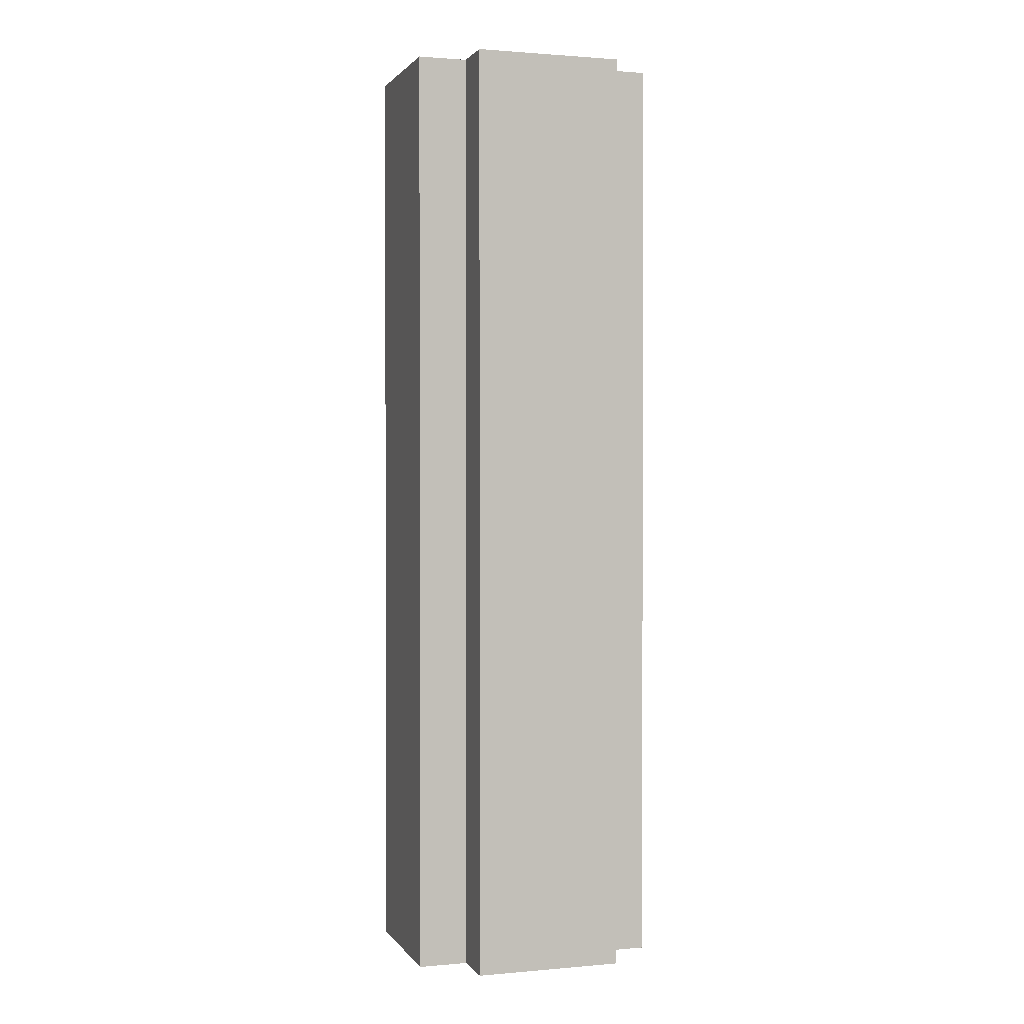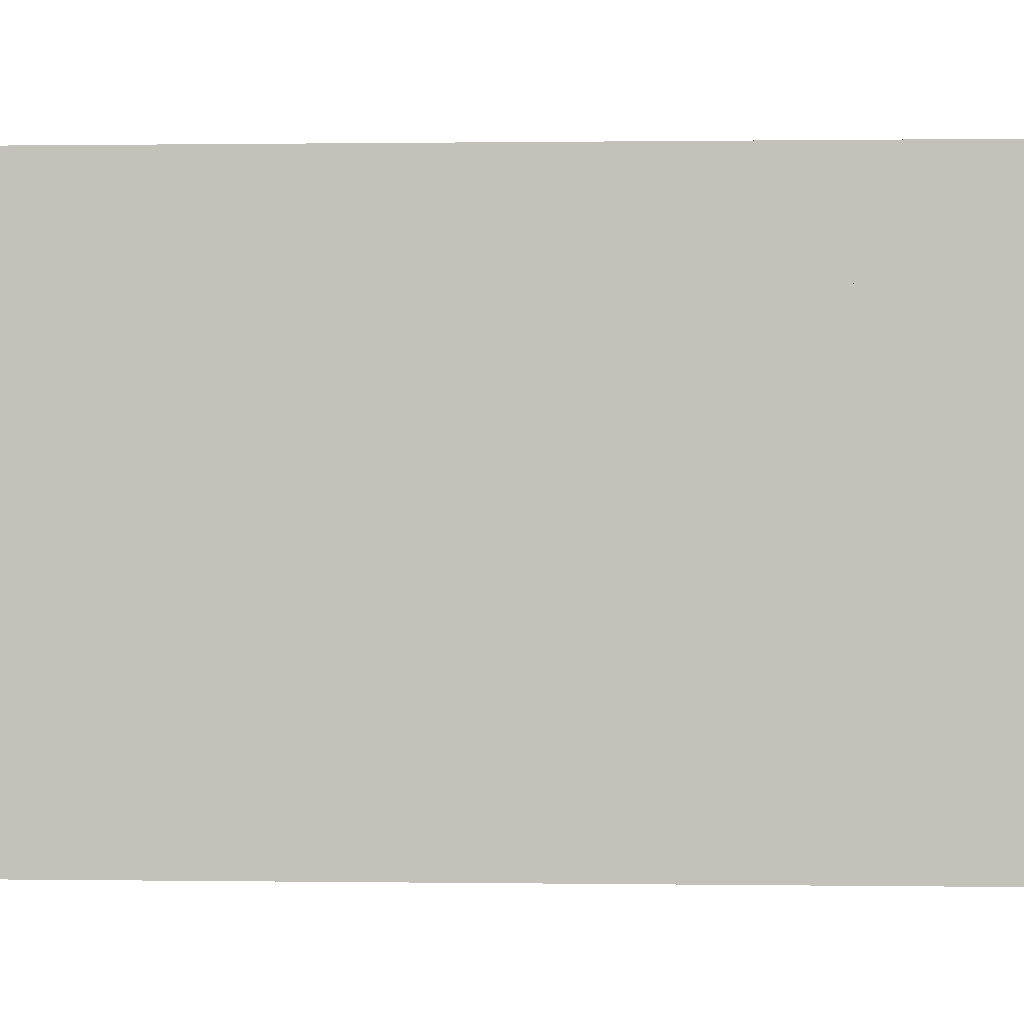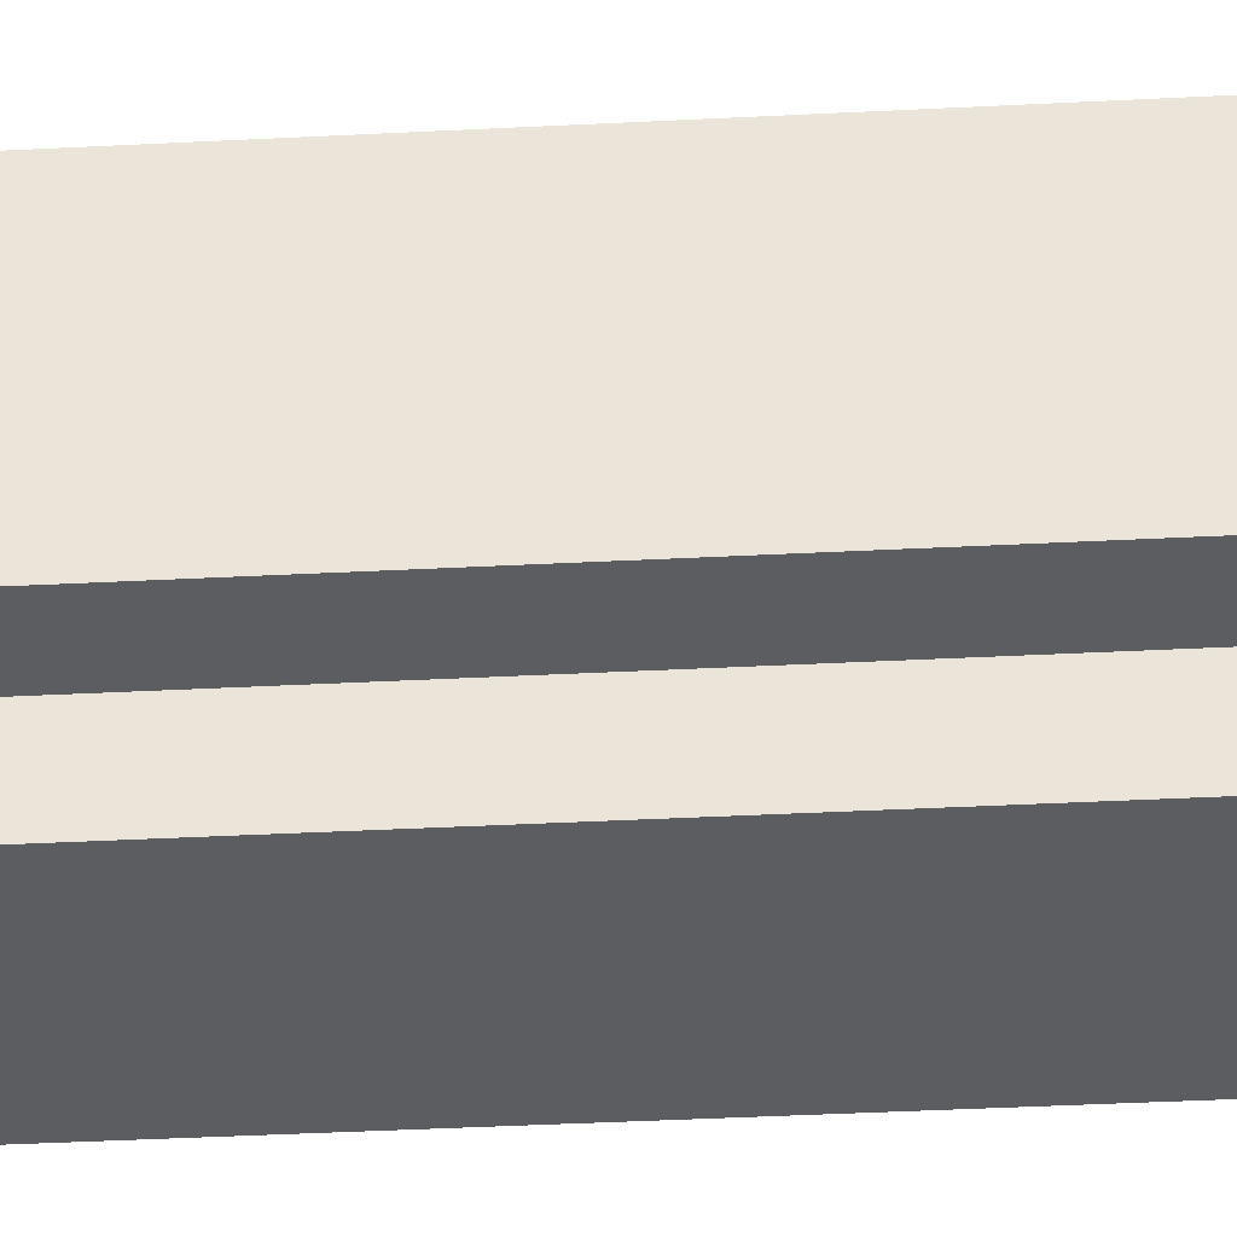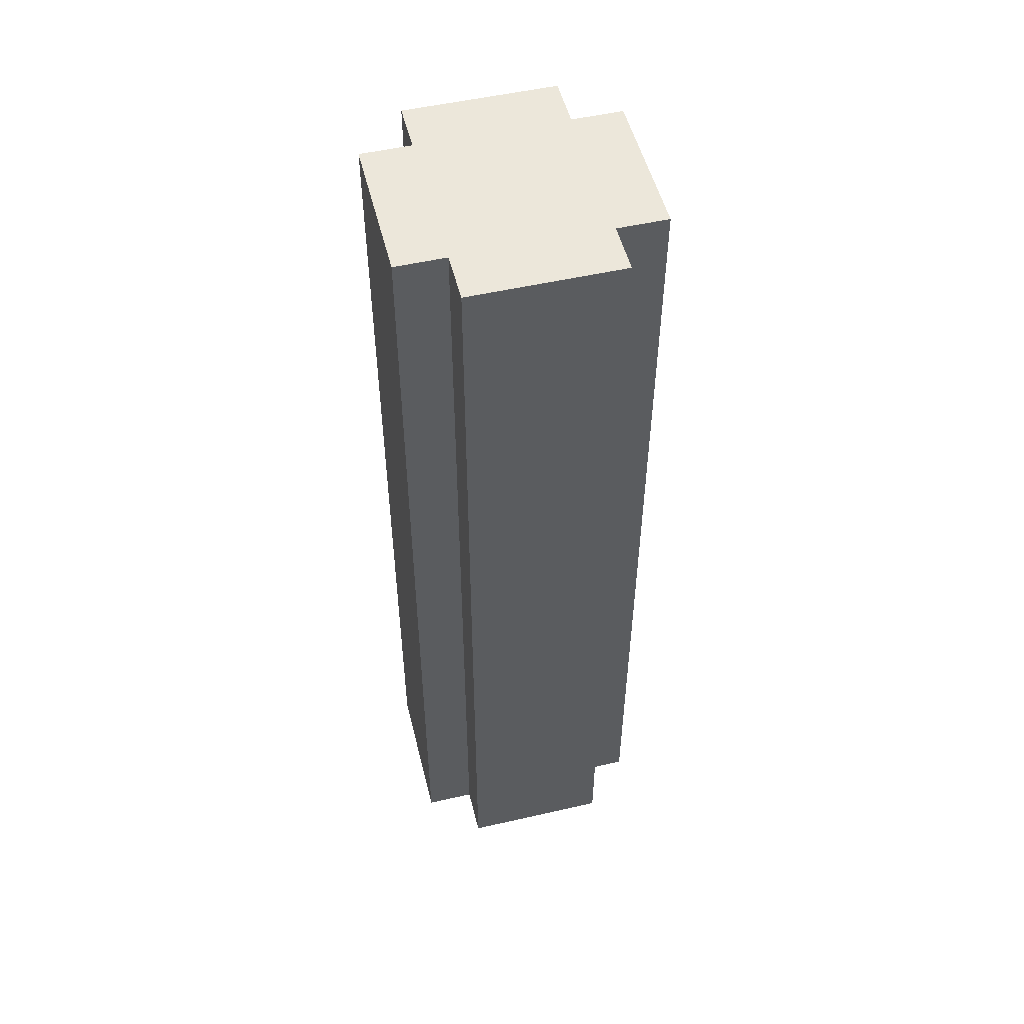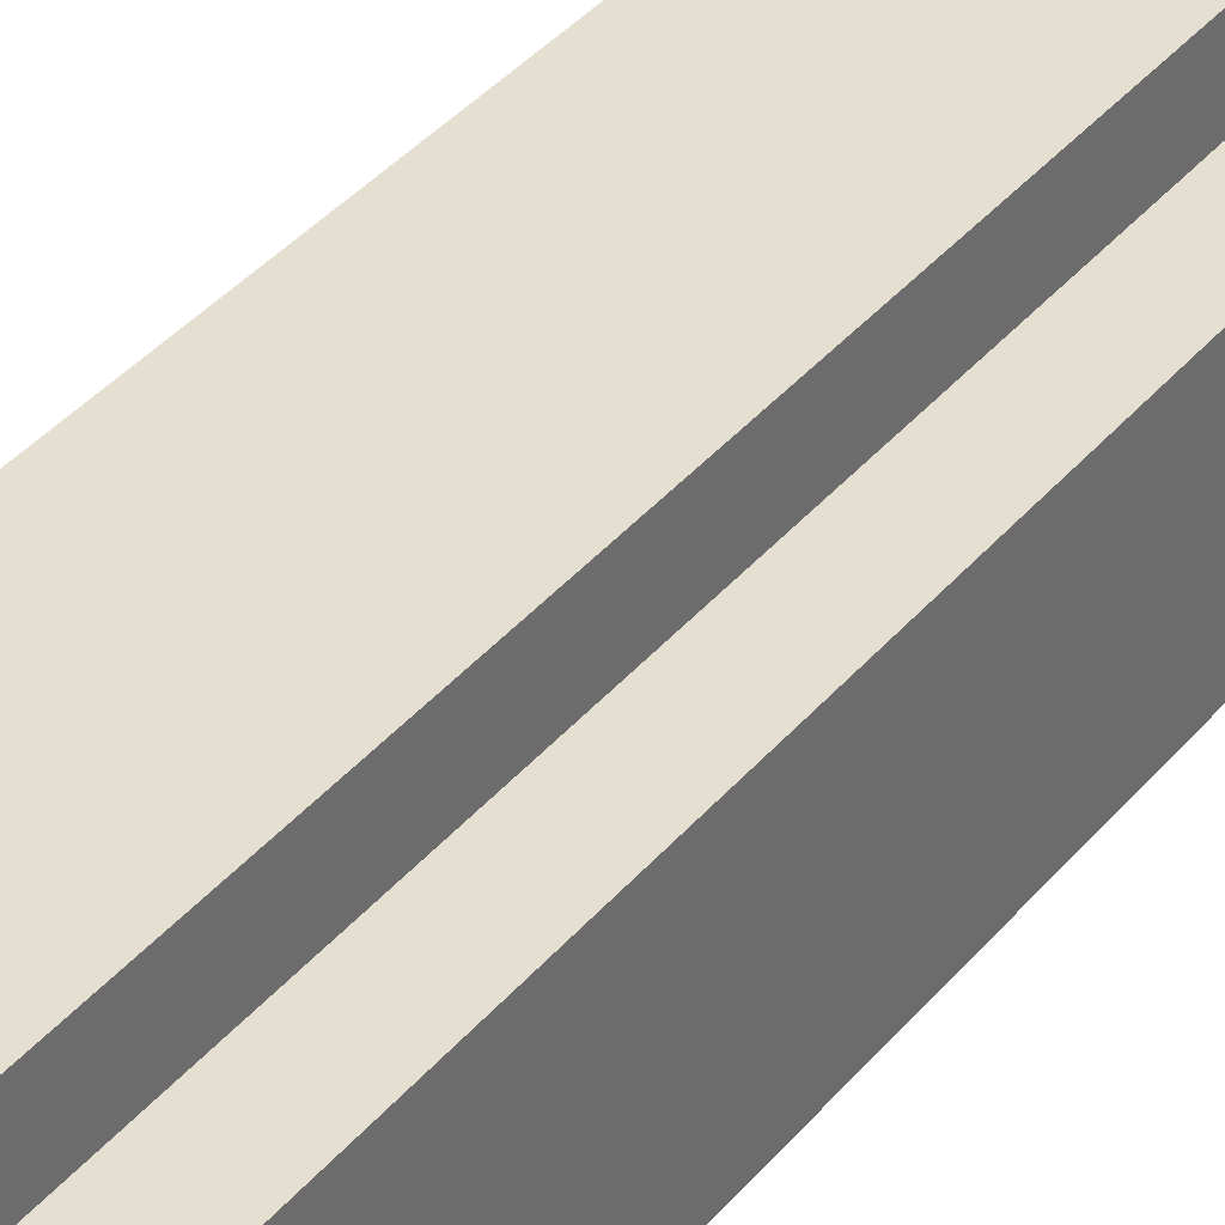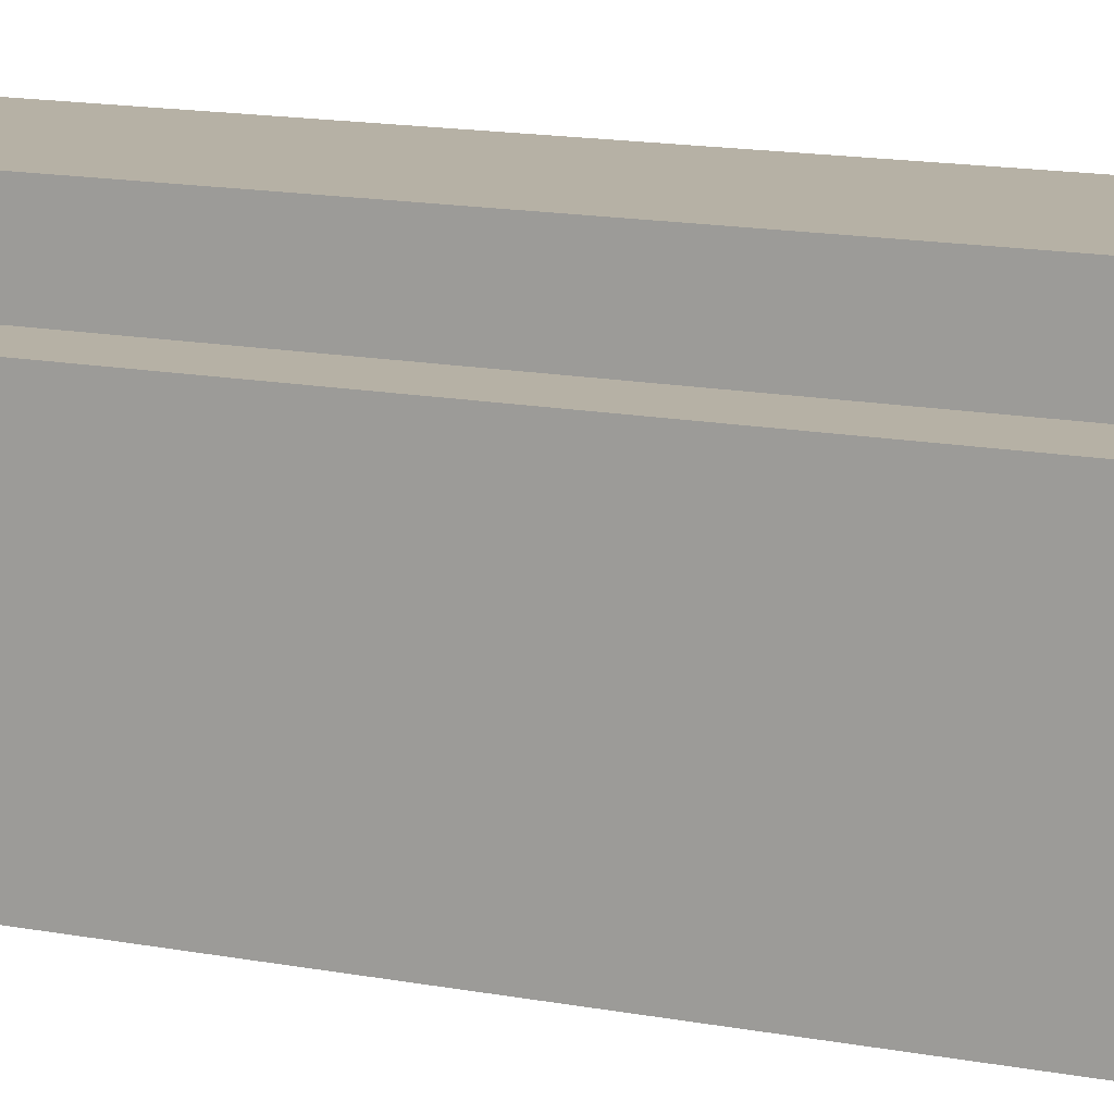
<metadata>
{"format":"obj","ext":"obj","renderer":"f3d","projection":"perspective","resolution":1024,"background":"white","views":[{"elev":1.3,"azim":162.2,"up":"+Y"},{"elev":0.2,"azim":96.1,"up":"+Z"},{"elev":-37.0,"azim":93.9,"up":"+Z"},{"elev":52.2,"azim":-13.9,"up":"+Y"},{"elev":37.4,"azim":-145.5,"up":"+Z"},{"elev":12.0,"azim":116.6,"up":"+Z"}]}
</metadata>
<code>
g human1_arm1
v -2.5 0 1.5
v -2.5 0 -1.5
v -2.5 17 1.5
v -2.5 17 0.5
v -2.5 18 1.5
v -2.5 18 0.5
v -2.5 19 1.5
v -2.5 19 -1.5
v -1.5 0 2.5
v -1.5 0 1.5
v -1.5 0 -1.5
v -1.5 0 -2.5
v -1.5 17 2.5
v -1.5 17 1.5
v -1.5 18 2.5
v -1.5 18 1.5
v -1.5 19 2.5
v -1.5 19 1.5
v -1.5 19 -1.5
v -1.5 19 -2.5
v 1.5 0 2.5
v 1.5 0 1.5
v 1.5 0 -1.5
v 1.5 0 -2.5
v 1.5 1 2.5
v 1.5 1 1.5
v 1.5 7 -1.5
v 1.5 7 -2.5
v 1.5 8 -1.5
v 1.5 8 -2.5
v 1.5 12 1.5
v 1.5 14 1.5
v 1.5 17 -1.5
v 1.5 17 -2.5
v 1.5 19 2.5
v 1.5 19 1.5
v 1.5 19 -1.5
v 1.5 19 -2.5
v 2.5 0 1.5
v 2.5 0 -1.5
v 2.5 7 -0.5
v 2.5 7 -1.5
v 2.5 8 -0.5
v 2.5 8 -1.5
v 2.5 12 1.5
v 2.5 12 0.5
v 2.5 14 1.5
v 2.5 14 0.5
v 2.5 17 -0.5
v 2.5 17 -1.5
v 2.5 19 1.5
v 2.5 19 -0.5
v 2.5 19 -1.5
v -1.5 0 2.5
v -1.5 17 2.5
v -1.5 18 2.5
v -1.5 19 2.5
v -0.5 0 2.5
v -0.5 1 2.5
v -0.5 17 2.5
v -0.5 18 2.5
v 1.5 0 2.5
v 1.5 1 2.5
v 1.5 19 2.5
v -2.5 0 1.5
v -2.5 17 1.5
v -2.5 18 1.5
v -2.5 19 1.5
v -1.5 0 1.5
v -1.5 17 1.5
v -1.5 18 1.5
v -1.5 19 1.5
v 1.5 0 1.5
v 1.5 1 1.5
v 1.5 12 1.5
v 1.5 14 1.5
v 1.5 19 1.5
v 2.5 0 1.5
v 2.5 12 1.5
v 2.5 14 1.5
v 2.5 19 1.5
v -2.5 0 -1.5
v -2.5 19 -1.5
v -1.5 0 -1.5
v -1.5 19 -1.5
v 1.5 0 -1.5
v 1.5 7 -1.5
v 1.5 8 -1.5
v 1.5 17 -1.5
v 1.5 19 -1.5
v 2.5 0 -1.5
v 2.5 7 -1.5
v 2.5 8 -1.5
v 2.5 17 -1.5
v 2.5 19 -1.5
v -1.5 0 -2.5
v -1.5 19 -2.5
v 0.5 7 -2.5
v 0.5 8 -2.5
v 0.5 17 -2.5
v 0.5 19 -2.5
v 1.5 0 -2.5
v 1.5 7 -2.5
v 1.5 8 -2.5
v 1.5 17 -2.5
v 1.5 19 -2.5
v -1.5 0 2.5
v -0.5 0 2.5
v 1.5 0 2.5
v -2.5 0 1.5
v -1.5 0 1.5
v -0.5 0 1.5
v 1.5 0 1.5
v 2.5 0 1.5
v -2.5 0 -1.5
v -1.5 0 -1.5
v 1.5 0 -1.5
v 2.5 0 -1.5
v -1.5 0 -2.5
v 1.5 0 -2.5
v -1.5 19 2.5
v 1.5 19 2.5
v -2.5 19 1.5
v -1.5 19 1.5
v 1.5 19 1.5
v 2.5 19 1.5
v 0.5 19 -0.5
v 1.5 19 -0.5
v 2.5 19 -0.5
v -2.5 19 -1.5
v -1.5 19 -1.5
v 0.5 19 -1.5
v 1.5 19 -1.5
v 2.5 19 -1.5
v -1.5 19 -2.5
v 0.5 19 -2.5
v 1.5 19 -2.5
f 3 2 1
f 4 2 3
f 5 4 3
f 6 2 4
f 6 4 5
f 7 6 5
f 8 2 6
f 8 6 7
f 13 10 9
f 14 10 13
f 15 14 13
f 16 14 15
f 17 16 15
f 18 16 17
f 19 12 11
f 20 12 19
f 21 22 25
f 25 22 26
f 23 24 27
f 27 24 28
f 27 28 29
f 29 28 30
f 25 26 31
f 25 31 32
f 29 30 33
f 33 30 34
f 25 32 35
f 35 32 36
f 33 34 37
f 37 34 38
f 39 40 41
f 41 40 42
f 39 41 43
f 41 42 43
f 43 42 44
f 39 43 45
f 43 44 45
f 45 44 46
f 45 46 47
f 46 44 48
f 47 46 48
f 47 48 49
f 48 44 49
f 49 44 50
f 47 49 51
f 49 50 52
f 51 49 52
f 52 50 53
f 58 55 54
f 59 55 58
f 60 56 55
f 60 55 59
f 61 57 56
f 61 56 60
f 62 59 58
f 63 60 59
f 63 59 62
f 63 61 60
f 64 57 61
f 64 61 63
f 69 66 65
f 70 67 66
f 70 66 69
f 71 68 67
f 71 67 70
f 72 68 71
f 78 74 73
f 78 75 74
f 79 76 75
f 79 75 78
f 80 77 76
f 80 76 79
f 81 77 80
f 82 83 84
f 84 83 85
f 86 87 91
f 87 88 92
f 91 87 92
f 88 89 93
f 92 88 93
f 89 90 94
f 93 89 94
f 94 90 95
f 96 97 98
f 98 97 99
f 99 97 100
f 100 97 101
f 96 98 102
f 98 99 103
f 102 98 103
f 99 100 104
f 103 99 104
f 100 101 105
f 104 100 105
f 105 101 106
f 111 108 107
f 112 109 108
f 112 108 111
f 113 109 112
f 115 111 110
f 116 112 111
f 116 111 115
f 116 113 112
f 117 114 113
f 117 113 116
f 118 114 117
f 119 117 116
f 120 117 119
f 121 122 124
f 124 122 125
f 124 125 127
f 125 126 128
f 127 125 128
f 128 126 129
f 123 124 130
f 124 127 131
f 130 124 131
f 127 128 132
f 131 127 132
f 128 129 132
f 132 129 133
f 133 129 134
f 131 132 135
f 132 133 136
f 135 132 136
f 136 133 137

</code>
